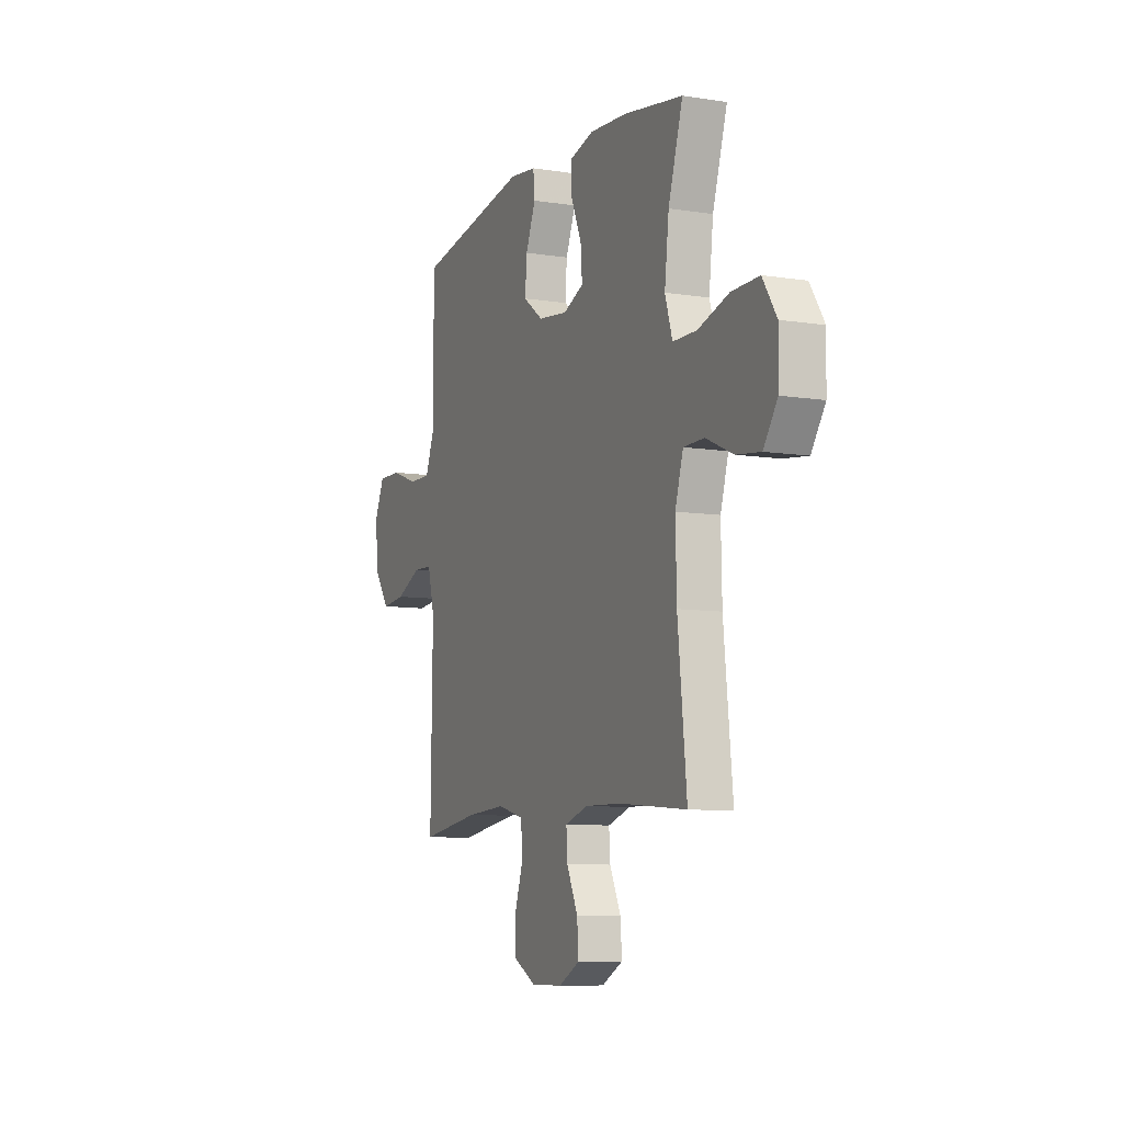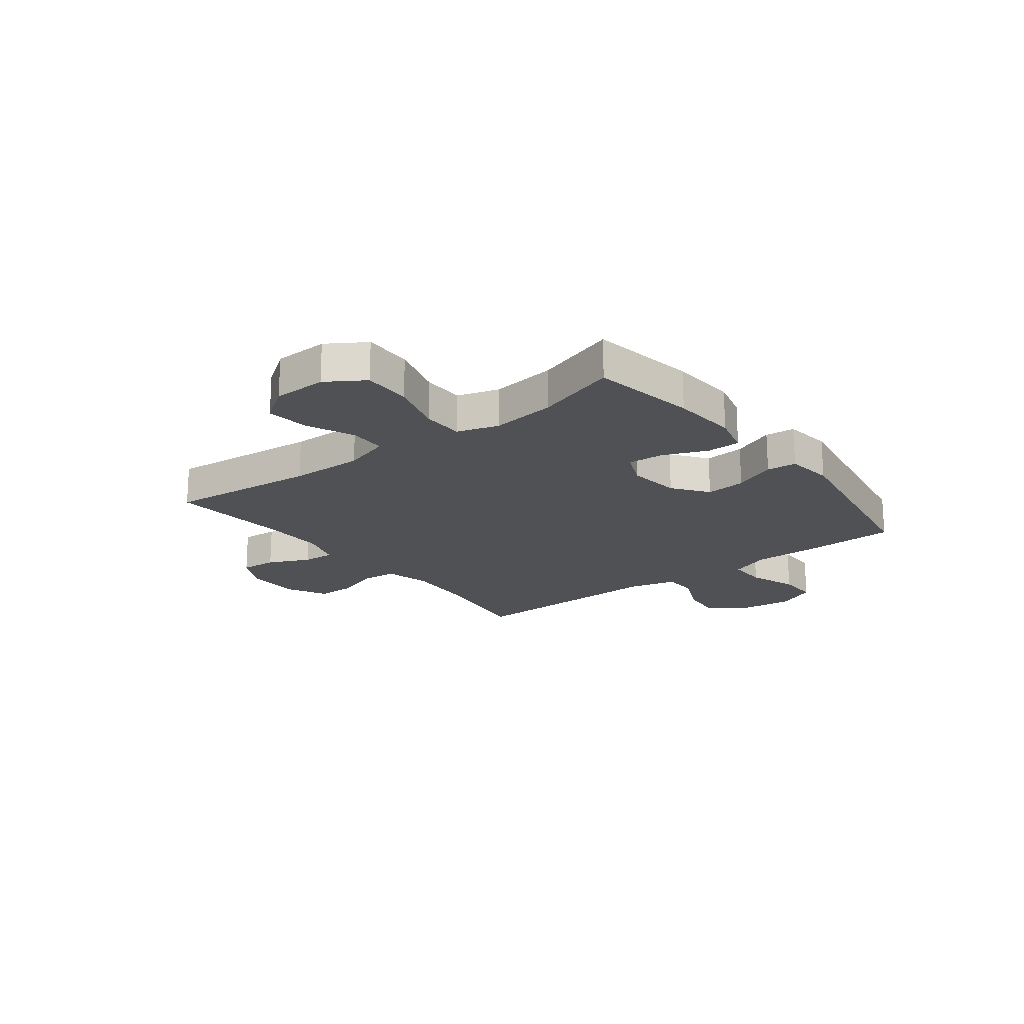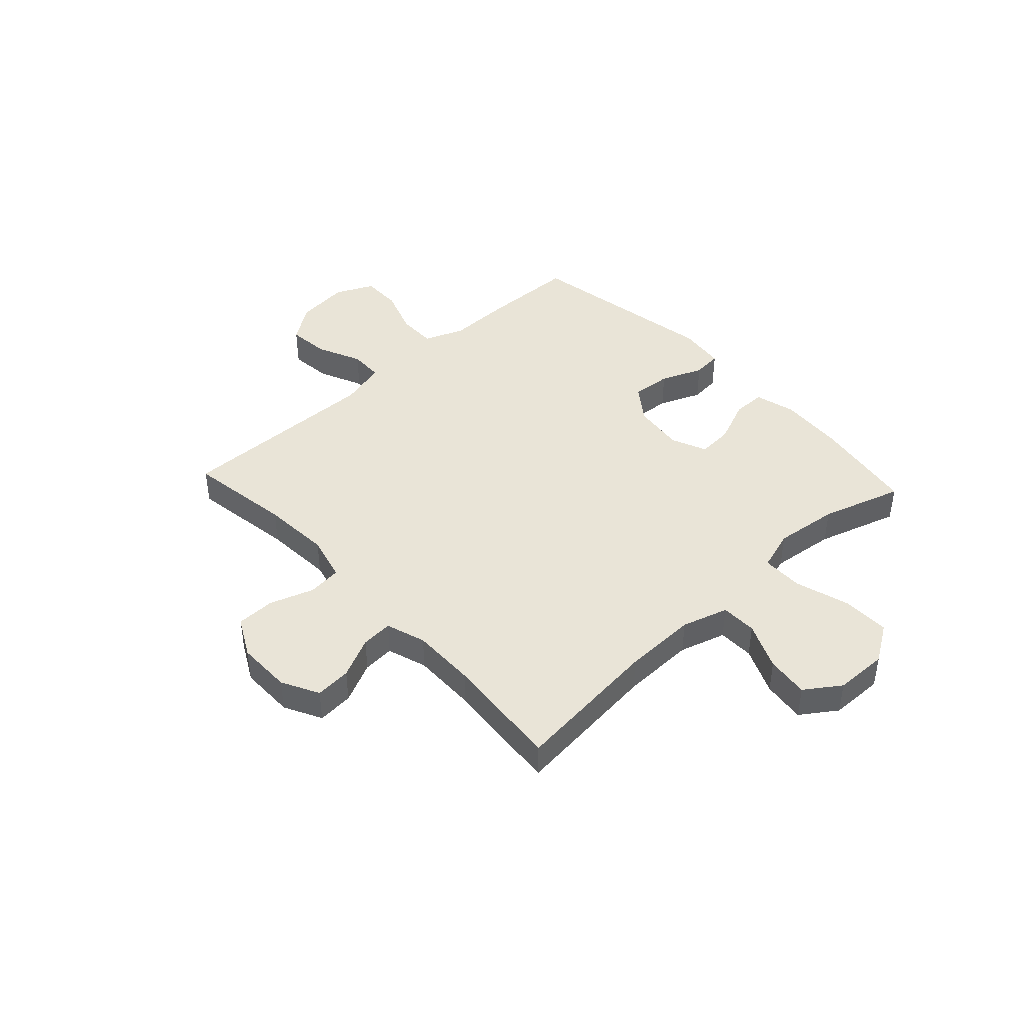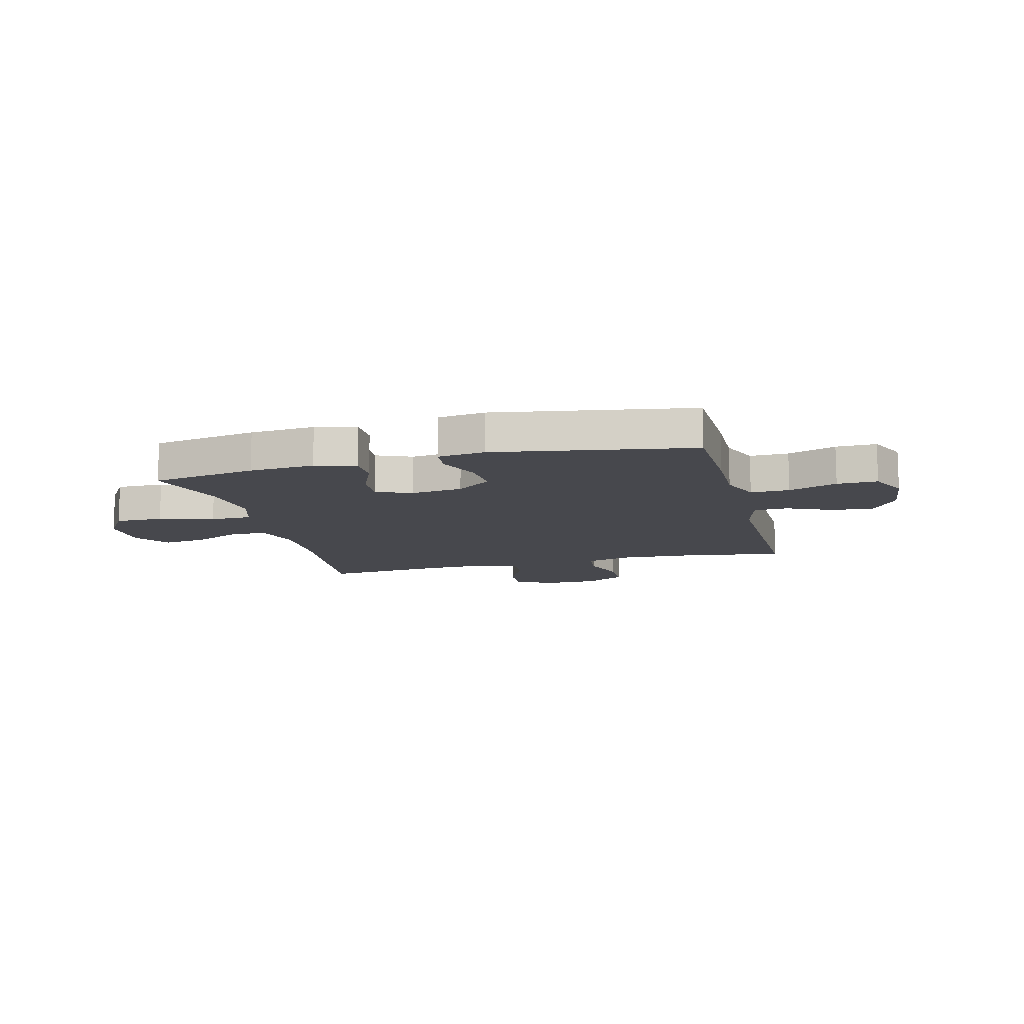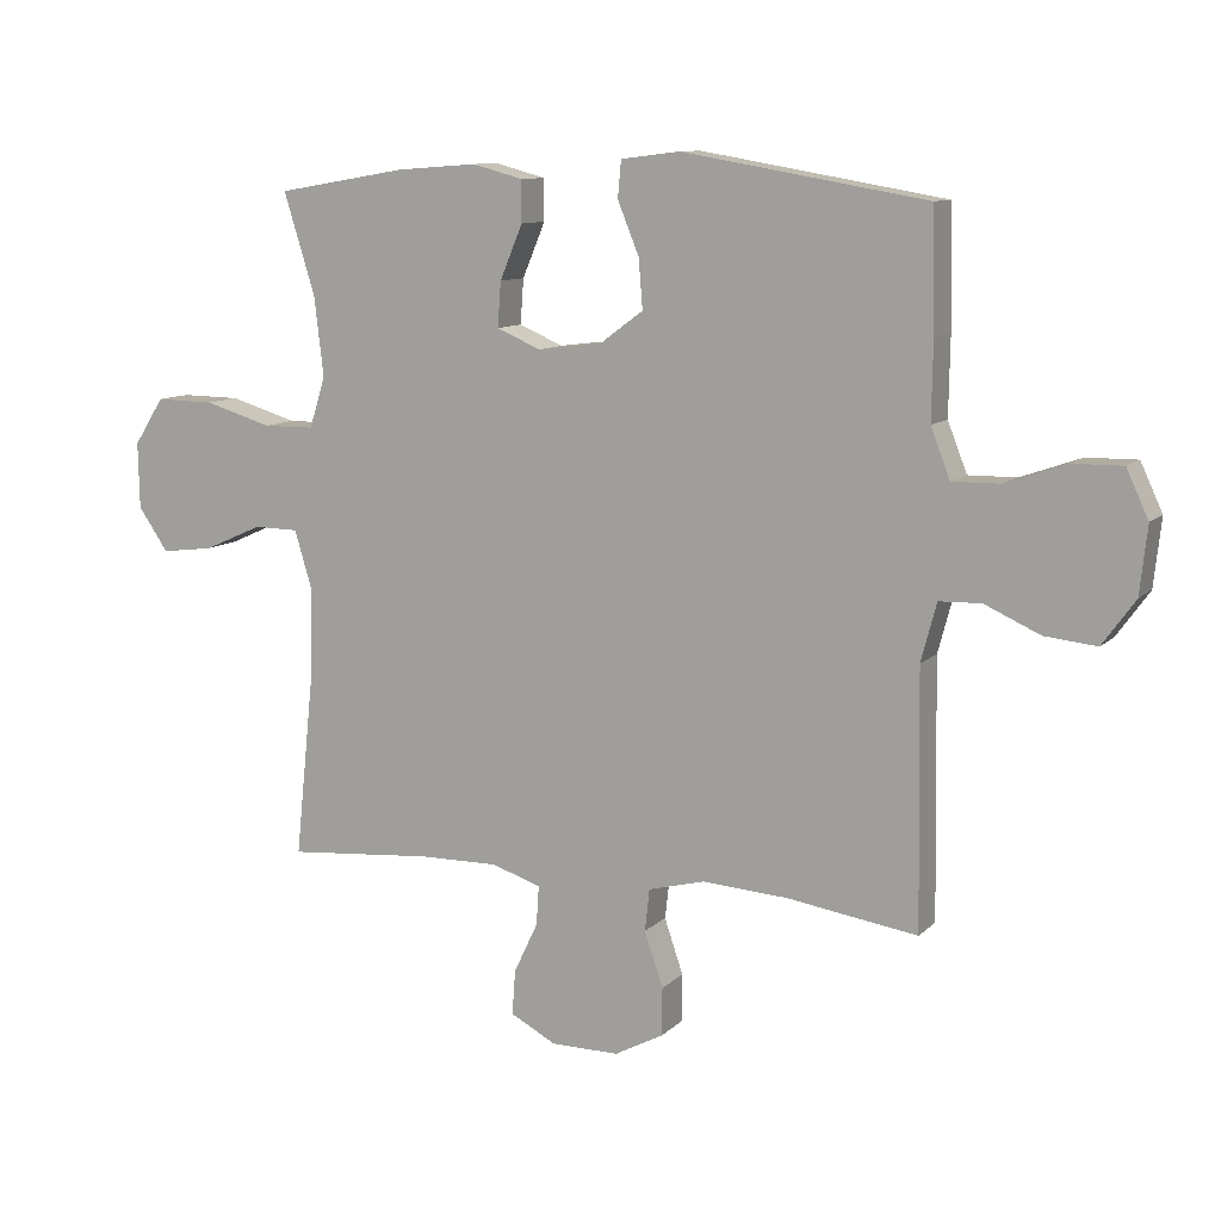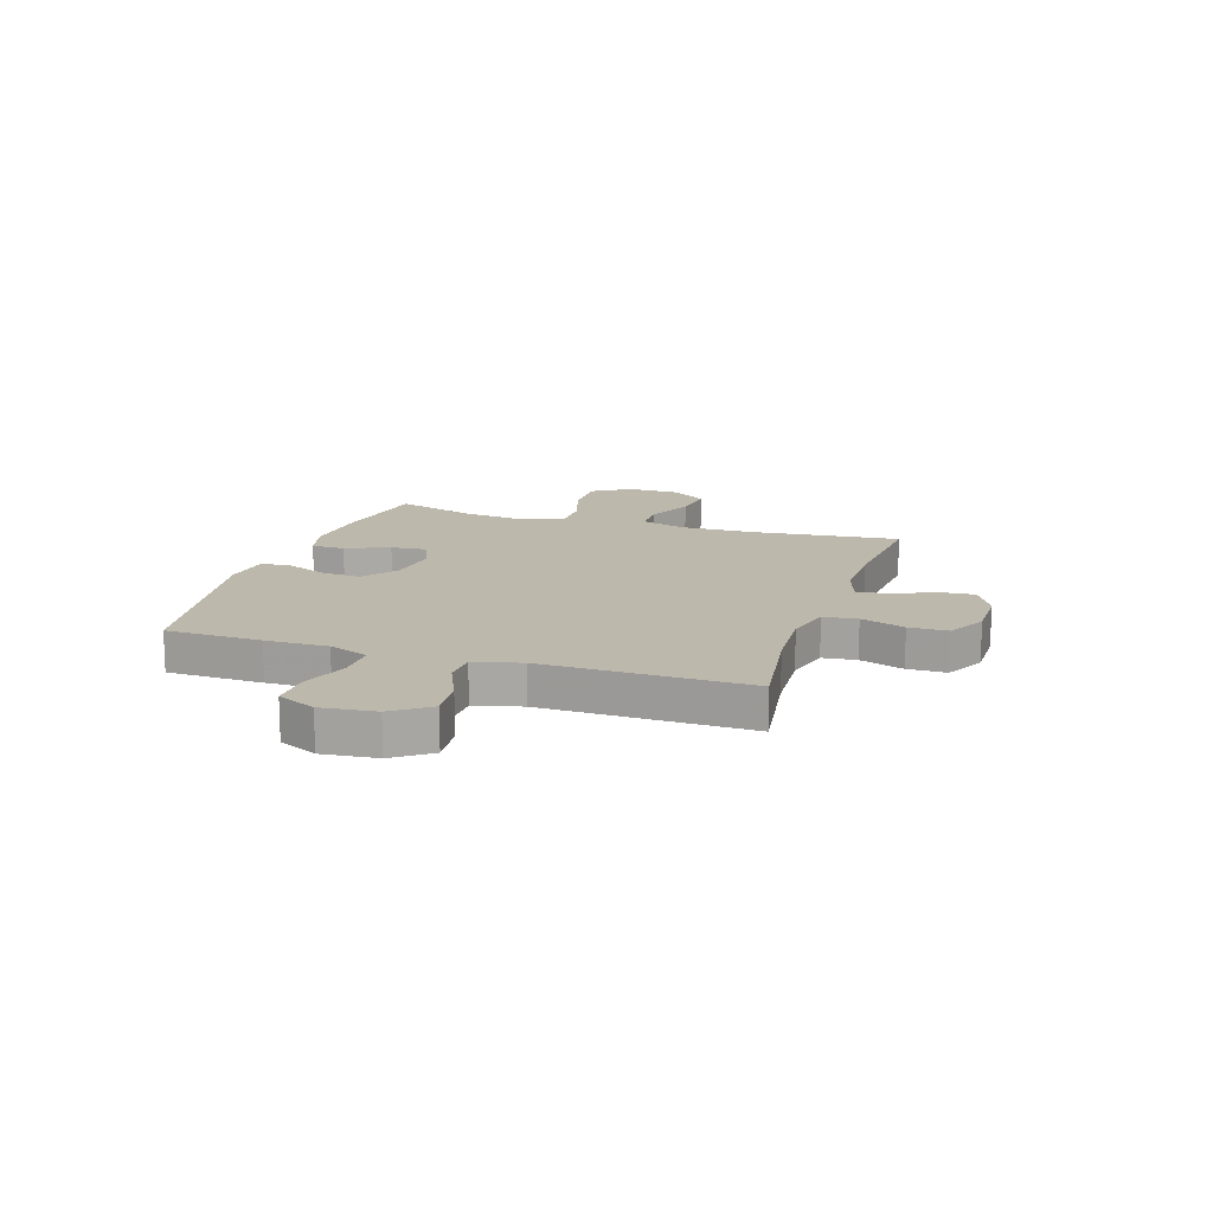
<metadata>
{"format":"obj","ext":"obj","renderer":"f3d","projection":"perspective","resolution":1024,"background":"white","views":[{"elev":-8.5,"azim":-113.2,"up":"+Z"},{"elev":-19.6,"azim":-52.3,"up":"+Y"},{"elev":43.0,"azim":-132.8,"up":"+Y"},{"elev":-11.9,"azim":14.5,"up":"+Y"},{"elev":10.4,"azim":25.7,"up":"+Z"},{"elev":14.9,"azim":108.0,"up":"+Y"}]}
</metadata>
<code>
v -0.5 0.07 -0.5
v -0.471 0.07 -0.224
v -0.468 0.07 -0.088
v -0.494 0.07 -0.002
v -0.561 0.07 -0.001
v -0.649 0.07 -0.04
v -0.728 0.07 -0.05
v -0.773 0.07 0.015
v -0.775 0.07 0.114
v -0.73 0.07 0.184
v -0.641 0.07 0.183
v -0.54 0.07 0.153
v -0.463 0.07 0.154
v -0.439 0.07 0.23
v -0.453 0.07 0.349
v -0.5 0.07 0.5
v -0.306 0.07 0.533
v -0.185 0.07 0.542
v -0.109 0.07 0.522
v -0.109 0.07 0.46
v -0.143 0.07 0.379
v -0.148 0.07 0.312
v -0.082 0.07 0.284
v 0.014 0.07 0.296
v 0.079 0.07 0.344
v 0.073 0.07 0.418
v 0.041 0.07 0.496
v 0.046 0.07 0.551
v 0.134 0.07 0.562
v 0.5 0.07 0.5
v 0.504 0.07 0.322
v 0.502 0.07 0.206
v 0.531 0.07 0.132
v 0.603 0.07 0.133
v 0.693 0.07 0.165
v 0.768 0.07 0.166
v 0.801 0.07 0.095
v 0.79 0.07 -0.006
v 0.741 0.07 -0.074
v 0.663 0.07 -0.066
v 0.58 0.07 -0.029
v 0.517 0.07 -0.031
v 0.494 0.07 -0.118
v 0.5 0.07 -0.5
v 0.305 0.07 -0.471
v 0.177 0.07 -0.463
v 0.092 0.07 -0.485
v 0.085 0.07 -0.548
v 0.113 0.07 -0.63
v 0.112 0.07 -0.702
v 0.039 0.07 -0.741
v -0.063 0.07 -0.741
v -0.132 0.07 -0.705
v -0.127 0.07 -0.638
v -0.091 0.07 -0.562
v -0.087 0.07 -0.503
v -0.161 0.07 -0.479
v -0.28 0.07 -0.481
v -0.5 0 -0.5
v -0.471 0 -0.224
v -0.468 0 -0.088
v -0.494 0 -0.002
v -0.561 0 -0.001
v -0.649 0 -0.04
v -0.728 0 -0.05
v -0.773 0 0.015
v -0.775 0 0.114
v -0.73 0 0.184
v -0.641 0 0.183
v -0.54 0 0.153
v -0.463 0 0.154
v -0.439 0 0.23
v -0.453 0 0.349
v -0.5 0 0.5
v -0.306 0 0.533
v -0.185 0 0.542
v -0.109 0 0.522
v -0.109 0 0.46
v -0.143 0 0.379
v -0.148 0 0.312
v -0.082 0 0.284
v 0.014 0 0.296
v 0.079 0 0.344
v 0.073 0 0.418
v 0.041 0 0.496
v 0.046 0 0.551
v 0.134 0 0.562
v 0.5 0 0.5
v 0.504 0 0.322
v 0.502 0 0.206
v 0.531 0 0.132
v 0.603 0 0.133
v 0.693 0 0.165
v 0.768 0 0.166
v 0.801 0 0.095
v 0.79 0 -0.006
v 0.741 0 -0.074
v 0.663 0 -0.066
v 0.58 0 -0.029
v 0.517 0 -0.031
v 0.494 0 -0.118
v 0.5 0 -0.5
v 0.305 0 -0.471
v 0.177 0 -0.463
v 0.092 0 -0.485
v 0.085 0 -0.548
v 0.113 0 -0.63
v 0.112 0 -0.702
v 0.039 0 -0.741
v -0.063 0 -0.741
v -0.132 0 -0.705
v -0.127 0 -0.638
v -0.091 0 -0.562
v -0.087 0 -0.503
v -0.161 0 -0.479
v -0.28 0 -0.481
f 53 54 55
f 52 53 55
f 51 52 55
f 50 51 55
f 49 50 55
f 48 49 55
f 47 48 55 56
f 46 47 56 57
f 43 44 45
f 42 43 45 46
f 39 40 41
f 38 39 41
f 37 38 41
f 36 37 41
f 35 36 41
f 34 35 41
f 33 34 41 42
f 46 57 58
f 42 46 58
f 33 42 58
f 32 33 58
f 30 31 32
f 29 30 32
f 28 29 32
f 27 28 32
f 26 27 32
f 19 20 21
f 18 19 21
f 17 18 21
f 16 17 21
f 15 16 21
f 14 15 21 22
f 13 14 22 23
f 10 11 12
f 9 10 12
f 8 9 12
f 7 8 12
f 6 7 12
f 5 6 12
f 4 5 12 13
f 13 23 24
f 4 13 24
f 3 4 24
f 58 1 2
f 3 24 25
f 2 3 25
f 58 2 25
f 32 58 25
f 25 26 32
f 113 112 111
f 113 111 110
f 113 110 109
f 113 109 108
f 113 108 107
f 113 107 106
f 114 113 106 105
f 115 114 105 104
f 103 102 101
f 104 103 101 100
f 99 98 97
f 99 97 96
f 99 96 95
f 99 95 94
f 99 94 93
f 99 93 92
f 100 99 92 91
f 116 115 104
f 116 104 100
f 116 100 91
f 116 91 90
f 90 89 88
f 90 88 87
f 90 87 86
f 90 86 85
f 90 85 84
f 79 78 77
f 79 77 76
f 79 76 75
f 79 75 74
f 79 74 73
f 80 79 73 72
f 81 80 72 71
f 70 69 68
f 70 68 67
f 70 67 66
f 70 66 65
f 70 65 64
f 70 64 63
f 71 70 63 62
f 82 81 71
f 82 71 62
f 82 62 61
f 60 59 116
f 83 82 61
f 83 61 60
f 83 60 116
f 83 116 90
f 90 84 83
f 1 59 60 2
f 2 60 61 3
f 3 61 62 4
f 4 62 63 5
f 5 63 64 6
f 6 64 65 7
f 7 65 66 8
f 8 66 67 9
f 9 67 68 10
f 10 68 69 11
f 11 69 70 12
f 12 70 71 13
f 13 71 72 14
f 14 72 73 15
f 15 73 74 16
f 16 74 75 17
f 17 75 76 18
f 18 76 77 19
f 19 77 78 20
f 20 78 79 21
f 21 79 80 22
f 22 80 81 23
f 23 81 82 24
f 24 82 83 25
f 25 83 84 26
f 26 84 85 27
f 27 85 86 28
f 28 86 87 29
f 29 87 88 30
f 30 88 89 31
f 31 89 90 32
f 32 90 91 33
f 33 91 92 34
f 34 92 93 35
f 35 93 94 36
f 36 94 95 37
f 37 95 96 38
f 38 96 97 39
f 39 97 98 40
f 40 98 99 41
f 41 99 100 42
f 42 100 101 43
f 43 101 102 44
f 44 102 103 45
f 45 103 104 46
f 46 104 105 47
f 47 105 106 48
f 48 106 107 49
f 49 107 108 50
f 50 108 109 51
f 51 109 110 52
f 52 110 111 53
f 53 111 112 54
f 54 112 113 55
f 55 113 114 56
f 56 114 115 57
f 57 115 116 58
f 58 116 59 1

</code>
